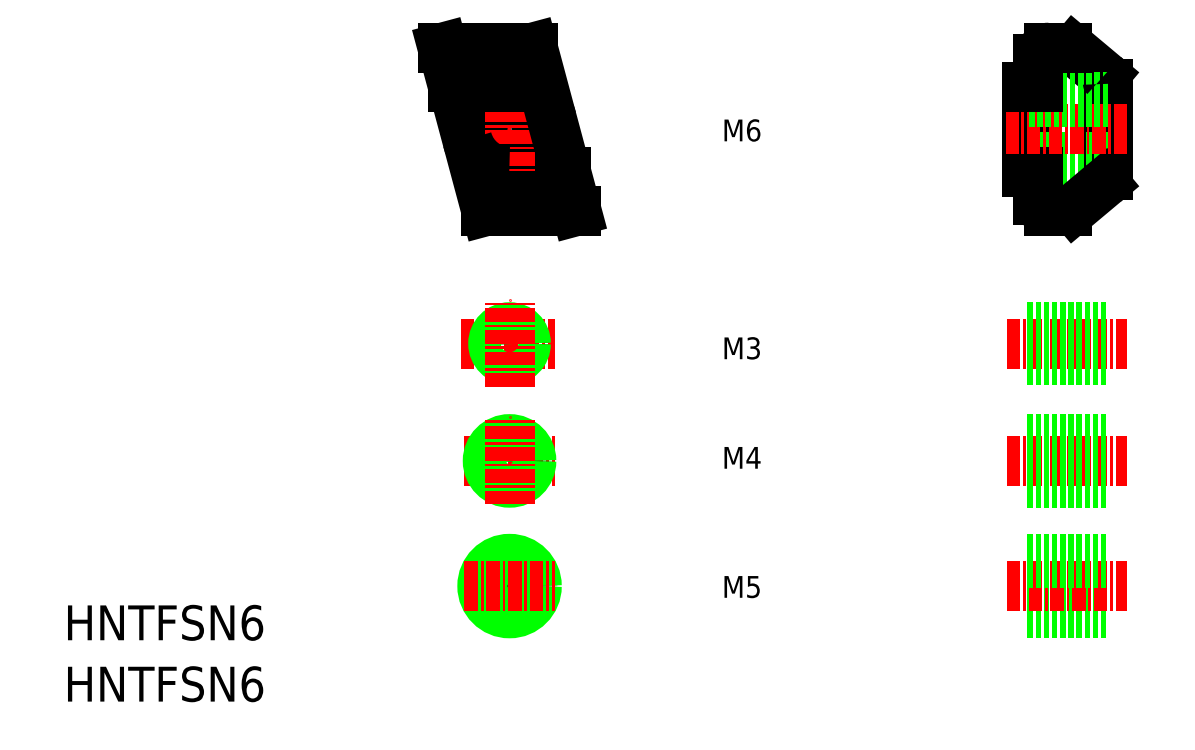
<metadata>
{"format":"dxf","ext":"dxf","renderer":"ezdxf+matplotlib","layout":"modelspace","background":"white","min_lineweight":24,"dpi":150}
</metadata>
<code>
0
SECTION
2
ENTITIES
0
TEXT
8
0
10
-2.441e-08
20
-2.712e-08
30
0
40
3.2
1
HNTFSN6
0
TEXT
8
0
10
-2.441e-08
20
5.638
30
0
40
3.2
1
HNTFSN6
0
LINE
8
CENTER
10
40.97
20
6.617
30
0
11
40.97
21
14.62
31
0
0
TEXT
8
0
10
60.48
20
9.539
30
0
40
2
1
M5
0
CIRCLE
8
0
10
40.97
20
10.62
30
0
40
2.1
0
ARC
8
0
10
40.97
20
10.62
30
0
40
2.5
50
0.02
51
0.01
0
LINE
8
CENTER
10
36.83
20
10.62
30
0
11
45.11
21
10.62
31
0
0
LINE
8
CENTER
10
36.83
20
22.12
30
0
11
45.11
21
22.12
31
0
0
LINE
8
CENTER
10
36.47
20
32.9
30
0
11
45.11
21
32.9
31
0
0
CIRCLE
8
0
10
40.97
20
32.9
30
0
40
1.25
0
ARC
8
0
10
40.97
20
32.9
30
0
40
1.5
50
0.02
51
0.01
0
CIRCLE
8
0
10
40.97
20
22.12
30
0
40
1.65
0
ARC
8
0
10
40.97
20
22.12
30
0
40
2
50
0.02
51
0.01
0
LINE
8
CENTER
10
40.97
20
18.12
30
0
11
40.97
21
26.12
31
0
0
LINE
8
CENTER
10
40.97
20
28.9
30
0
11
40.97
21
36.9
31
0
0
TEXT
8
0
10
60.48
20
21.4
30
0
40
2
1
M4
0
TEXT
8
0
10
60.48
20
31.47
30
0
40
2
1
M3
0
LINE
8
CENTER
10
45.11
20
52.59
30
0
11
36.83
21
52.59
31
0
0
ARC
8
0
10
41
20
52.49
30
0
40
4
50
15
51
90
0
CIRCLE
8
0
10
40.97
20
52.59
30
0
40
3
0
CIRCLE
8
0
10
40.97
20
52.59
30
0
40
2.5
0
LINE
8
0
10
40.94
20
48.69
30
0
11
46.16
21
48.69
31
0
0
LINE
8
0
10
43.1
20
60.09
30
0
11
34.82
21
60.09
31
0
0
LINE
8
0
10
47.12
20
45.09
30
0
11
38.84
21
45.09
31
0
0
LINE
8
0
10
34.82
20
60.09
30
0
11
38.84
21
45.09
31
0
0
LINE
8
CENTER
10
40.97
20
56.49
30
0
11
40.97
21
48.69
31
0
0
ARC
8
0
10
40.94
20
52.69
30
0
40
4
50
195
51
270
0
LINE
8
0
10
35.78
20
56.49
30
0
11
41
21
56.49
31
0
0
LINE
8
0
10
43.1
20
60.09
30
0
11
47.12
21
45.09
31
0
0
TEXT
8
0
10
60.48
20
51.49
30
0
40
2
1
M6
0
LINE
8
0
10
88.57
20
8.117
30
0
11
95.97
21
8.117
31
0
0
LINE
8
0
10
88.57
20
8.517
30
0
11
95.97
21
8.517
31
0
0
LINE
8
CENTER
10
86.67
20
10.62
30
0
11
97.76
21
10.62
31
0
0
LINE
8
CENTER
10
86.67
20
22.12
30
0
11
97.76
21
22.12
31
0
0
LINE
8
CENTER
10
86.67
20
32.9
30
0
11
97.76
21
32.9
31
0
0
LINE
8
0
10
88.57
20
13.12
30
0
11
95.97
21
13.12
31
0
0
LINE
8
0
10
88.57
20
12.72
30
0
11
95.97
21
12.72
31
0
0
LINE
8
0
10
88.57
20
24.12
30
0
11
95.97
21
24.12
31
0
0
LINE
8
0
10
88.57
20
23.77
30
0
11
95.97
21
23.77
31
0
0
LINE
8
0
10
88.57
20
20.12
30
0
11
95.97
21
20.12
31
0
0
LINE
8
0
10
88.57
20
20.47
30
0
11
95.97
21
20.47
31
0
0
LINE
8
0
10
88.57
20
34.15
30
0
11
95.97
21
34.15
31
0
0
LINE
8
0
10
88.57
20
31.4
30
0
11
95.97
21
31.4
31
0
0
LINE
8
0
10
88.57
20
31.65
30
0
11
95.97
21
31.65
31
0
0
LINE
8
0
10
88.57
20
34.4
30
0
11
95.97
21
34.4
31
0
0
LINE
8
0
10
95.61
20
57.54
30
0
11
92.85
21
59.86
31
0
0
LINE
8
0
10
89.57
20
56.49
30
0
11
89.57
21
59.09
31
0
0
LINE
8
0
10
95.97
20
48.41
30
0
11
95.97
21
56.78
31
0
0
LINE
8
0
10
88.57
20
48.69
30
0
11
88.57
21
56.49
31
0
0
LINE
8
0
10
95.97
20
49.59
30
0
11
88.57
21
49.59
31
0
0
LINE
8
0
10
92.21
20
45.09
30
0
11
90.57
21
45.09
31
0
0
LINE
8
0
10
95.97
20
50.09
30
0
11
88.57
21
50.09
31
0
0
LINE
8
0
10
89.57
20
46.09
30
0
11
89.57
21
48.69
31
0
0
ARC
8
0
10
90.57
20
46.09
30
0
40
1
50
180
51
270
0
LINE
8
0
10
89.57
20
48.69
30
0
11
88.57
21
48.69
31
0
0
LINE
8
0
10
92.85
20
45.33
30
0
11
95.61
21
47.64
31
0
0
LINE
8
CENTER
10
97.76
20
52.59
30
0
11
86.62
21
52.59
31
0
0
LINE
8
0
10
95.97
20
55.59
30
0
11
88.57
21
55.59
31
0
0
LINE
8
0
10
95.97
20
55.09
30
0
11
88.57
21
55.09
31
0
0
LINE
8
0
10
89.57
20
56.49
30
0
11
88.57
21
56.49
31
0
0
LINE
8
0
10
92.21
20
60.09
30
0
11
90.57
21
60.09
31
0
0
ARC
8
0
10
90.57
20
59.09
30
0
40
1
50
90
51
180
0
ARC
8
0
10
92.21
20
46.09
30
0
40
1
50
270
51
310
0
ARC
8
0
10
94.97
20
48.41
30
0
40
1
50
310
51
0
0
ARC
8
0
10
92.21
20
59.09
30
0
40
1
50
50.02
51
90
0
ARC
8
0
10
94.97
20
56.78
30
0
40
1
50
0
51
50.02
0
ENDSEC
0
EOF

</code>
